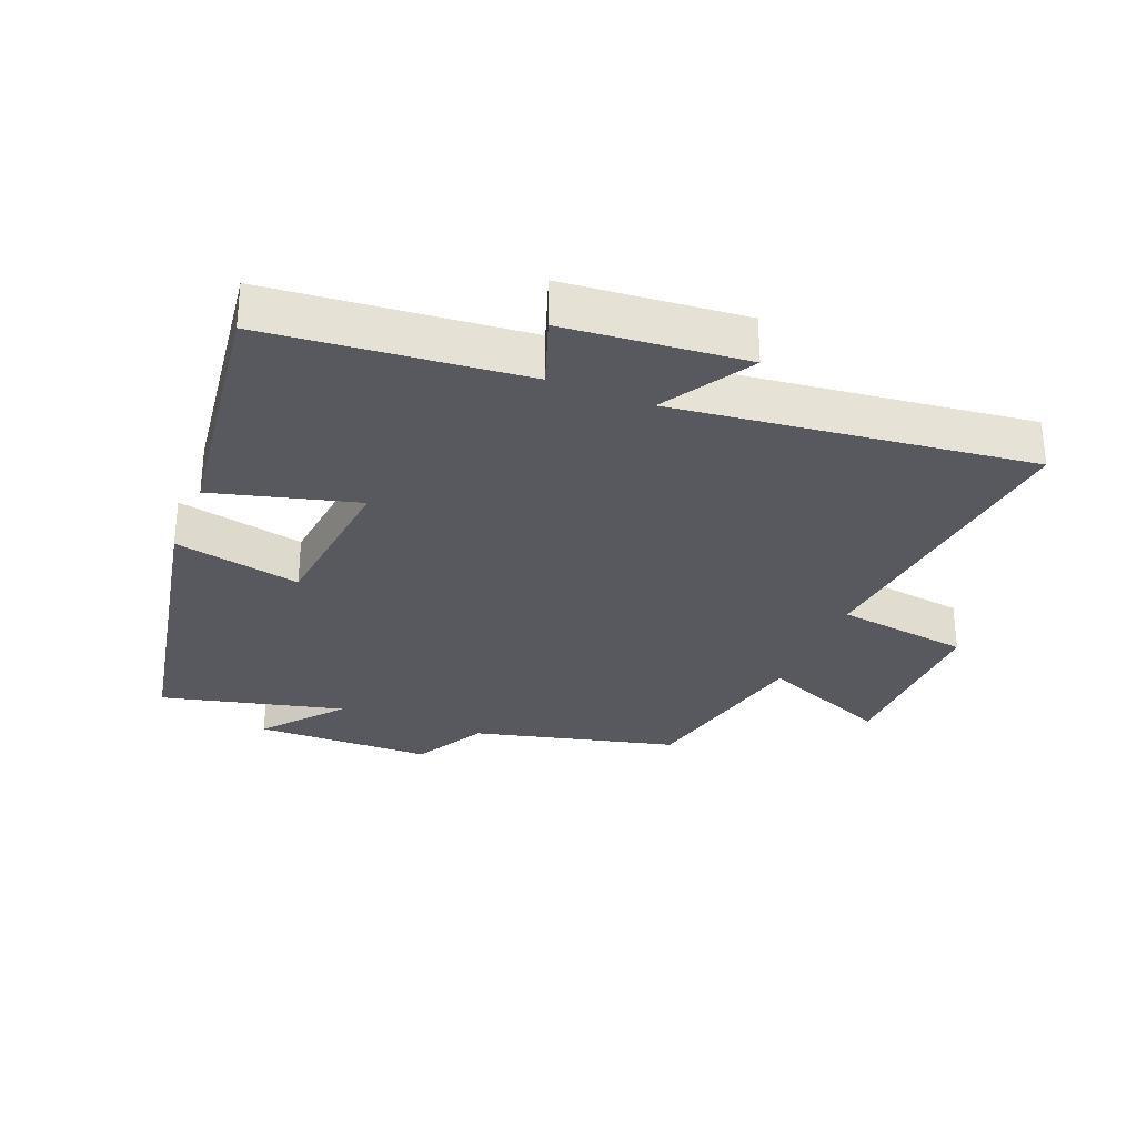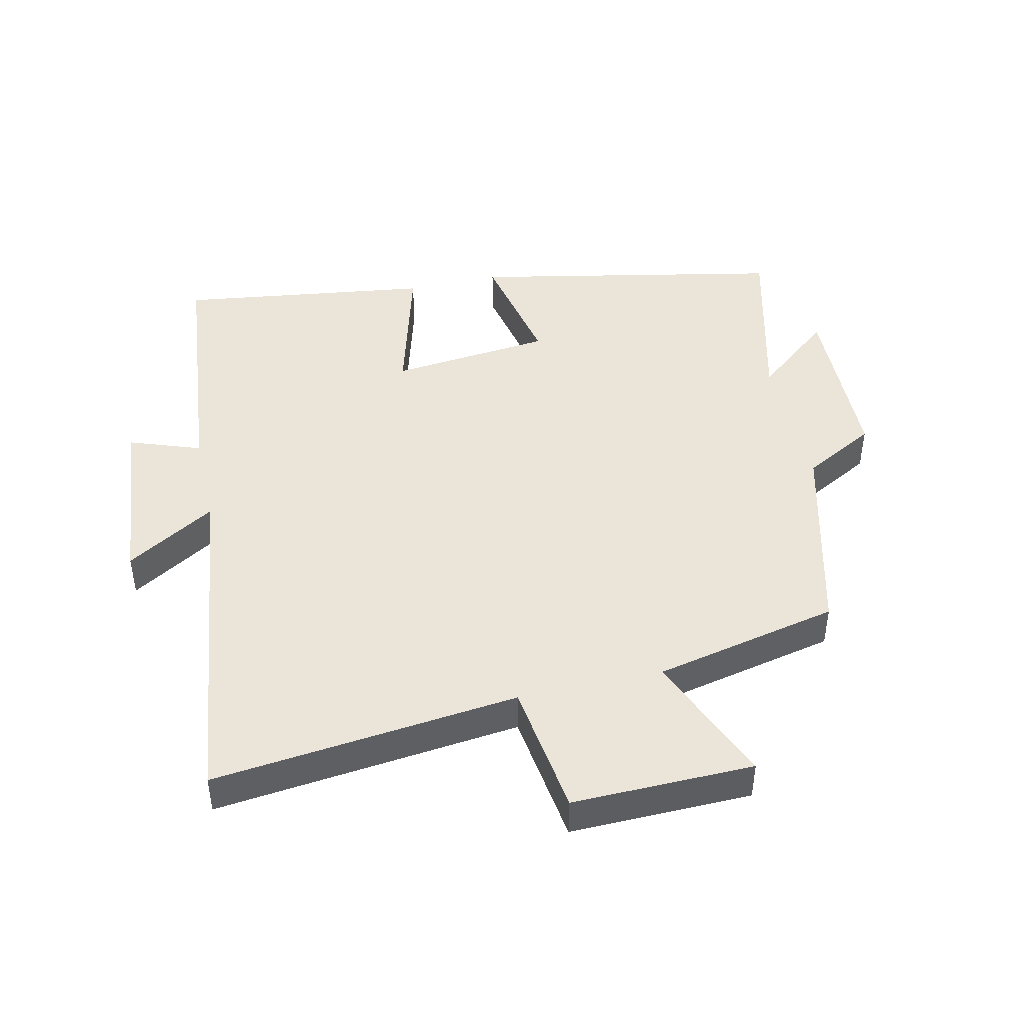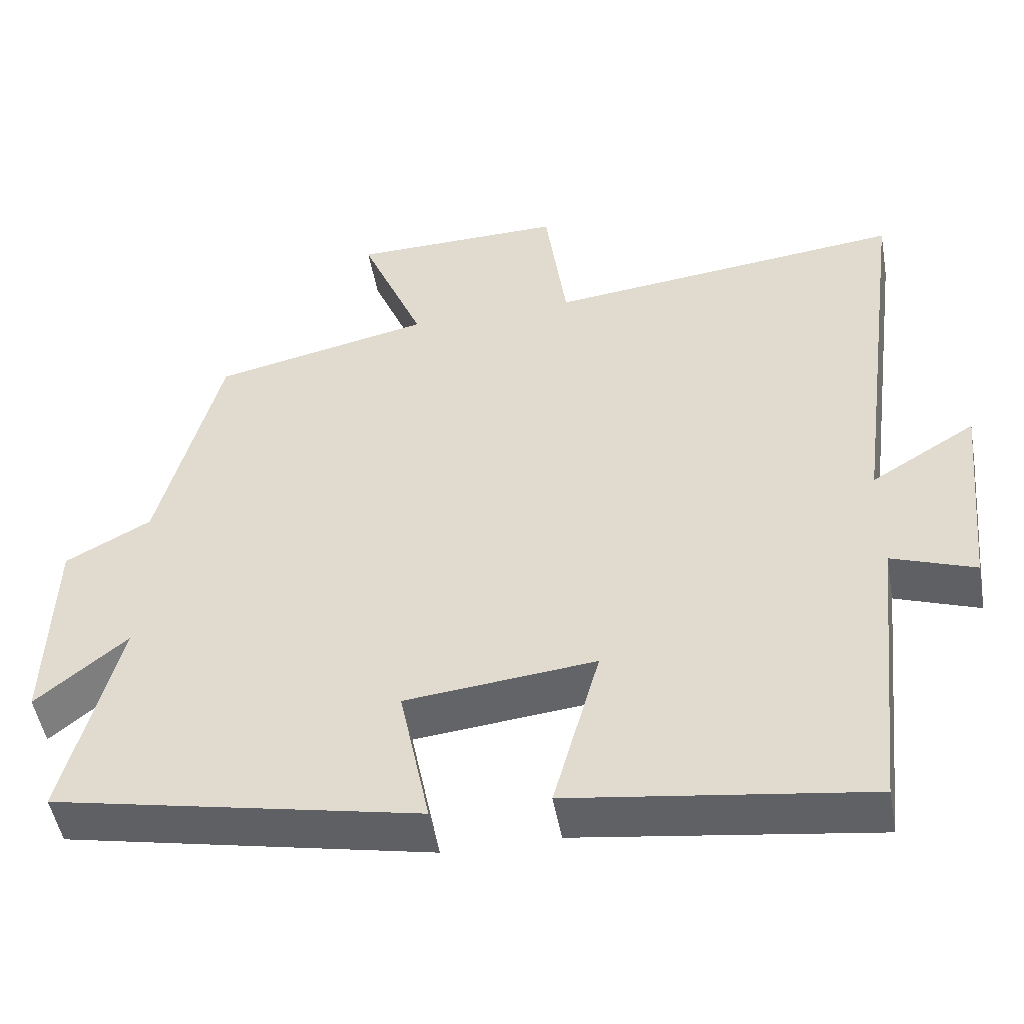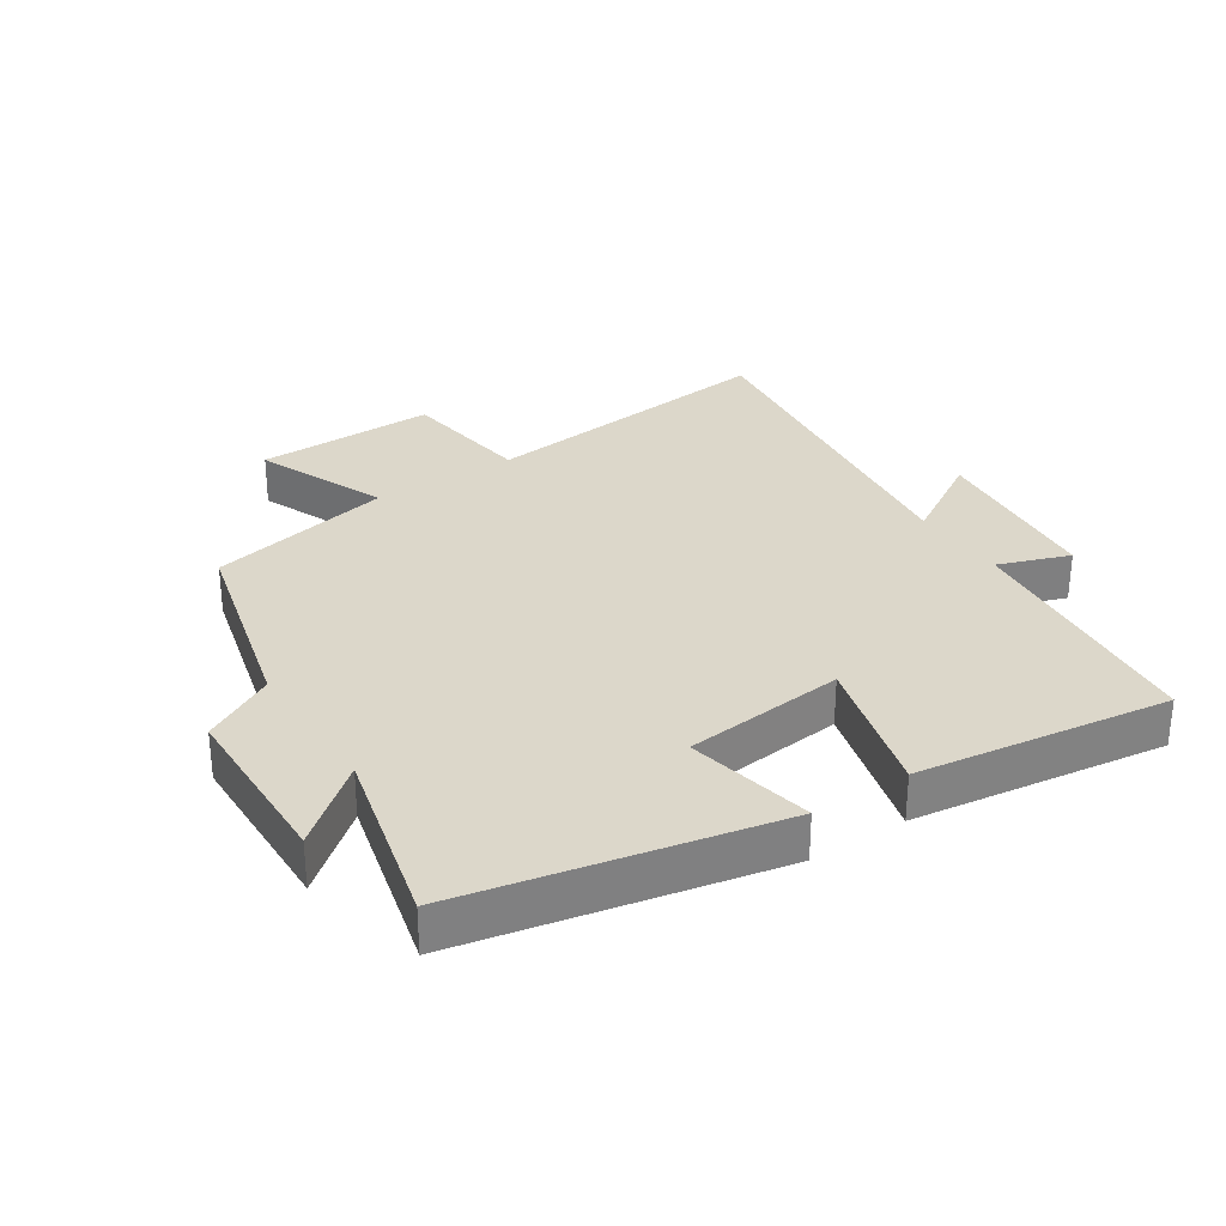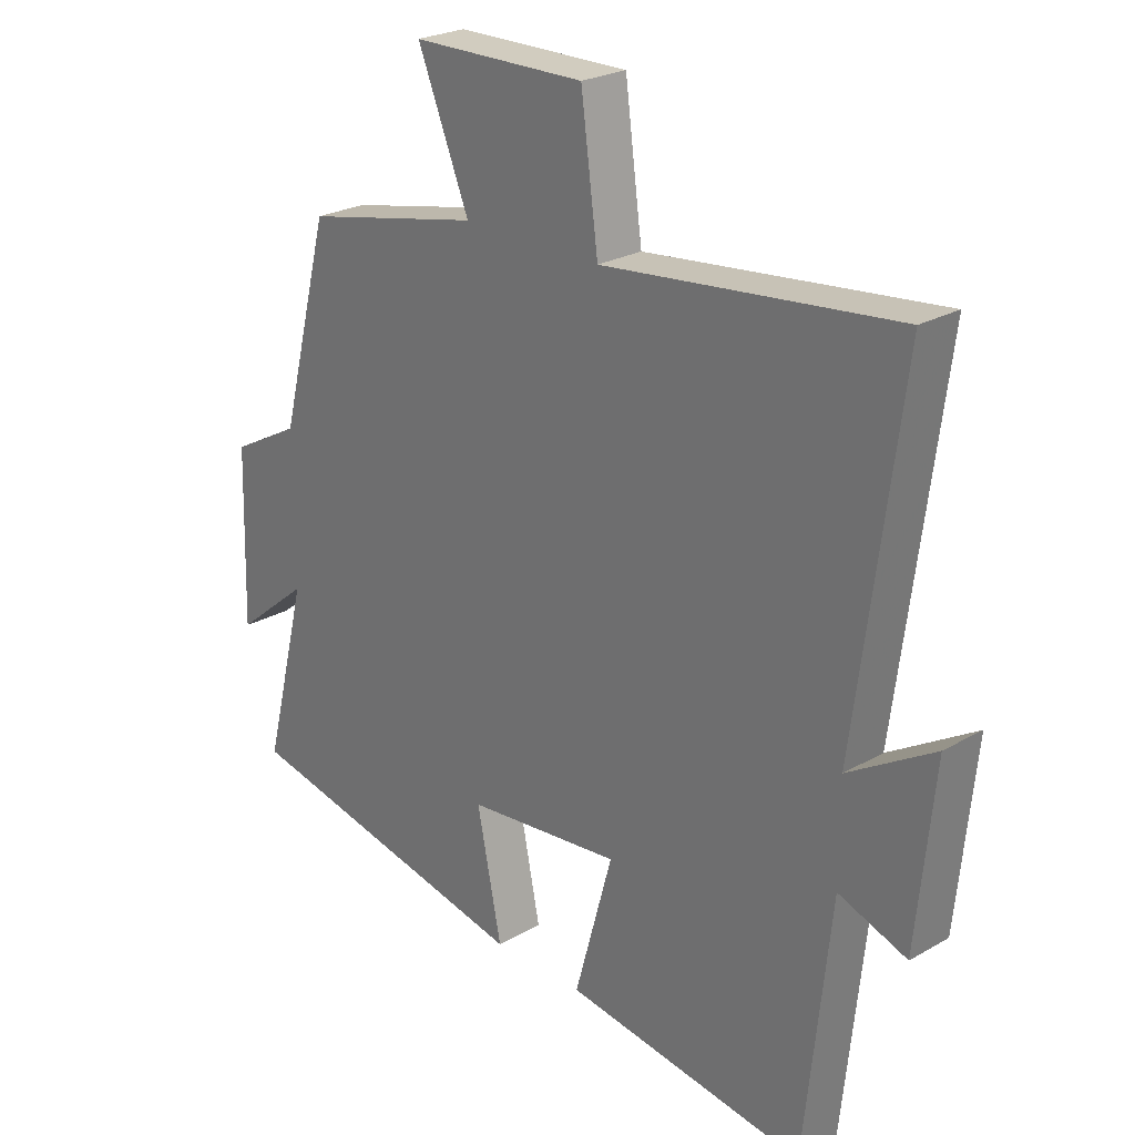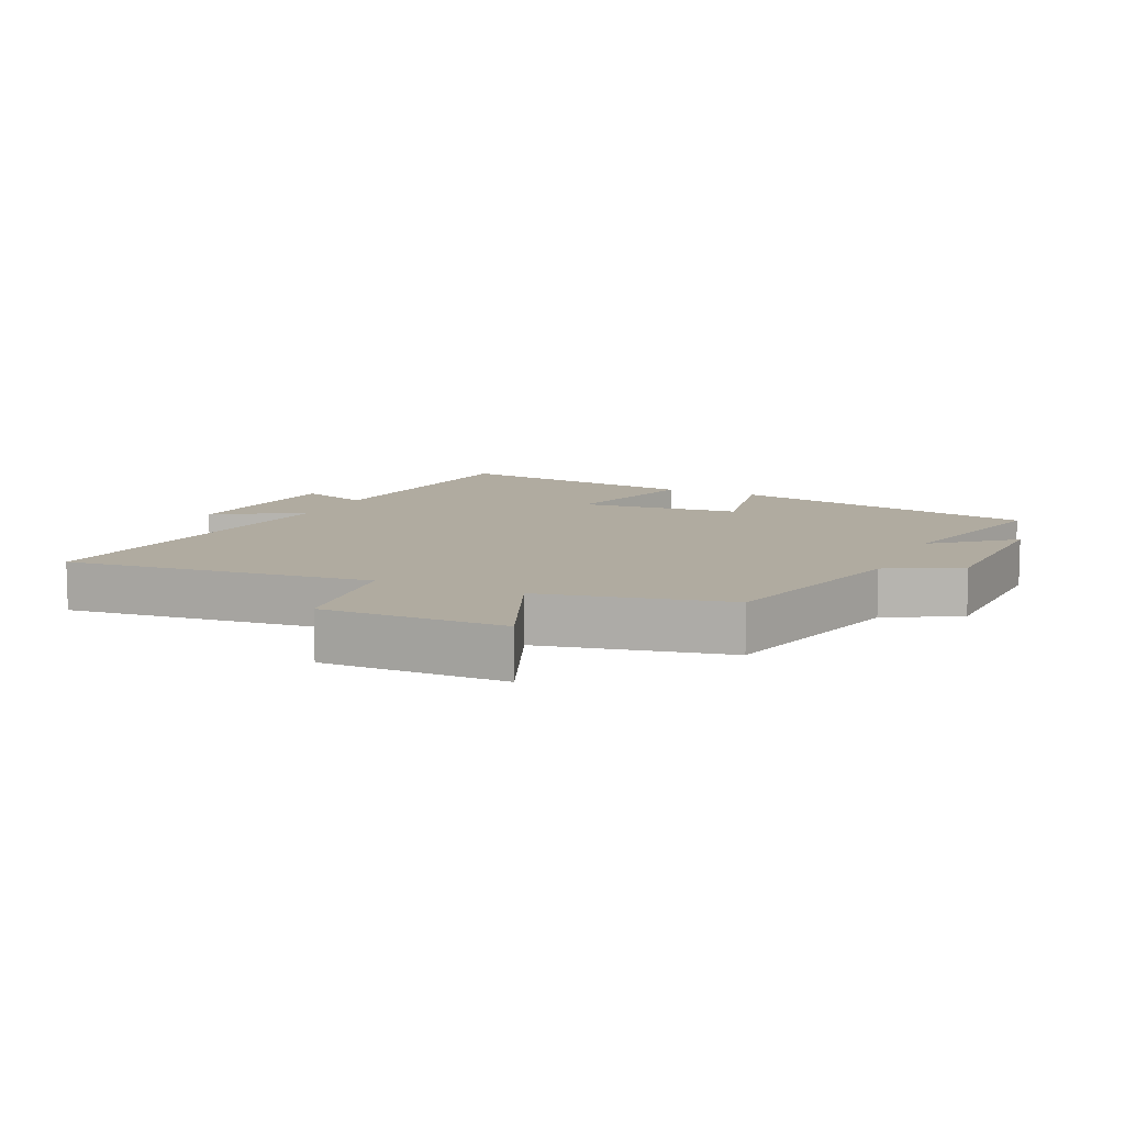
<metadata>
{"format":"obj","ext":"obj","renderer":"f3d","projection":"perspective","resolution":1024,"background":"white","views":[{"elev":-30.3,"azim":-112.3,"up":"+Y"},{"elev":44.8,"azim":-12.9,"up":"+Y"},{"elev":-49.7,"azim":-169.8,"up":"+Z"},{"elev":30.4,"azim":146.6,"up":"+Y"},{"elev":24.8,"azim":-133.0,"up":"+Z"},{"elev":9.8,"azim":24.6,"up":"+Y"}]}
</metadata>
<code>
v -0.572 0.07 0.552
v -0.097 0.07 0.5
v -0.069 0.07 0.709
v 0.213 0.07 0.705
v 0.129 0.07 0.5
v 0.418 0.07 0.438
v 0.5 0.07 0.122
v 0.613 0.07 0.061
v 0.621 0.07 -0.215
v 0.5 0.07 -0.116
v 0.572 0.07 -0.4
v 0.086 0.07 -0.5
v 0.126 0.07 -0.302
v -0.126 0.07 -0.276
v -0.064 0.07 -0.5
v -0.458 0.07 -0.555
v -0.5 0.07 -0.157
v -0.611 0.07 -0.197
v -0.639 0.07 0.083
v -0.5 0.07 -0.001
v -0.572 0 0.552
v -0.097 0 0.5
v -0.069 0 0.709
v 0.213 0 0.705
v 0.129 0 0.5
v 0.418 0 0.438
v 0.5 0 0.122
v 0.613 0 0.061
v 0.621 0 -0.215
v 0.5 0 -0.116
v 0.572 0 -0.4
v 0.086 0 -0.5
v 0.126 0 -0.302
v -0.126 0 -0.276
v -0.064 0 -0.5
v -0.458 0 -0.555
v -0.5 0 -0.157
v -0.611 0 -0.197
v -0.639 0 0.083
v -0.5 0 -0.001
f 17 18 19 20
f 15 16 17 20
f 14 15 20 1
f 13 14 1 2
f 10 11 12 13
f 10 13 2 3
f 7 8 9 10
f 5 6 7 10
f 5 10 3
f 3 4 5
f 40 39 38 37
f 40 37 36 35
f 21 40 35 34
f 22 21 34 33
f 33 32 31 30
f 23 22 33 30
f 30 29 28 27
f 30 27 26 25
f 23 30 25
f 25 24 23
f 1 21 22 2
f 2 22 23 3
f 3 23 24 4
f 4 24 25 5
f 5 25 26 6
f 6 26 27 7
f 7 27 28 8
f 8 28 29 9
f 9 29 30 10
f 10 30 31 11
f 11 31 32 12
f 12 32 33 13
f 13 33 34 14
f 14 34 35 15
f 15 35 36 16
f 16 36 37 17
f 17 37 38 18
f 18 38 39 19
f 19 39 40 20
f 20 40 21 1

</code>
